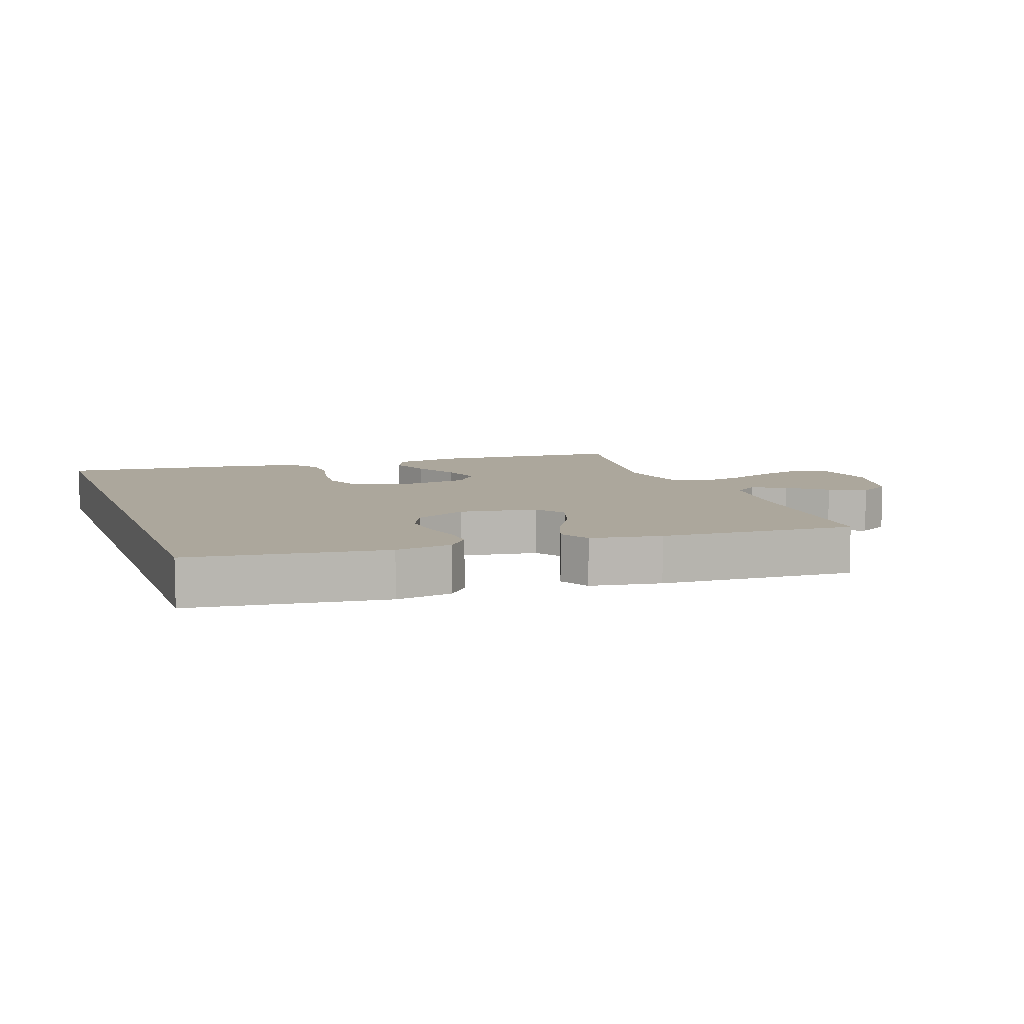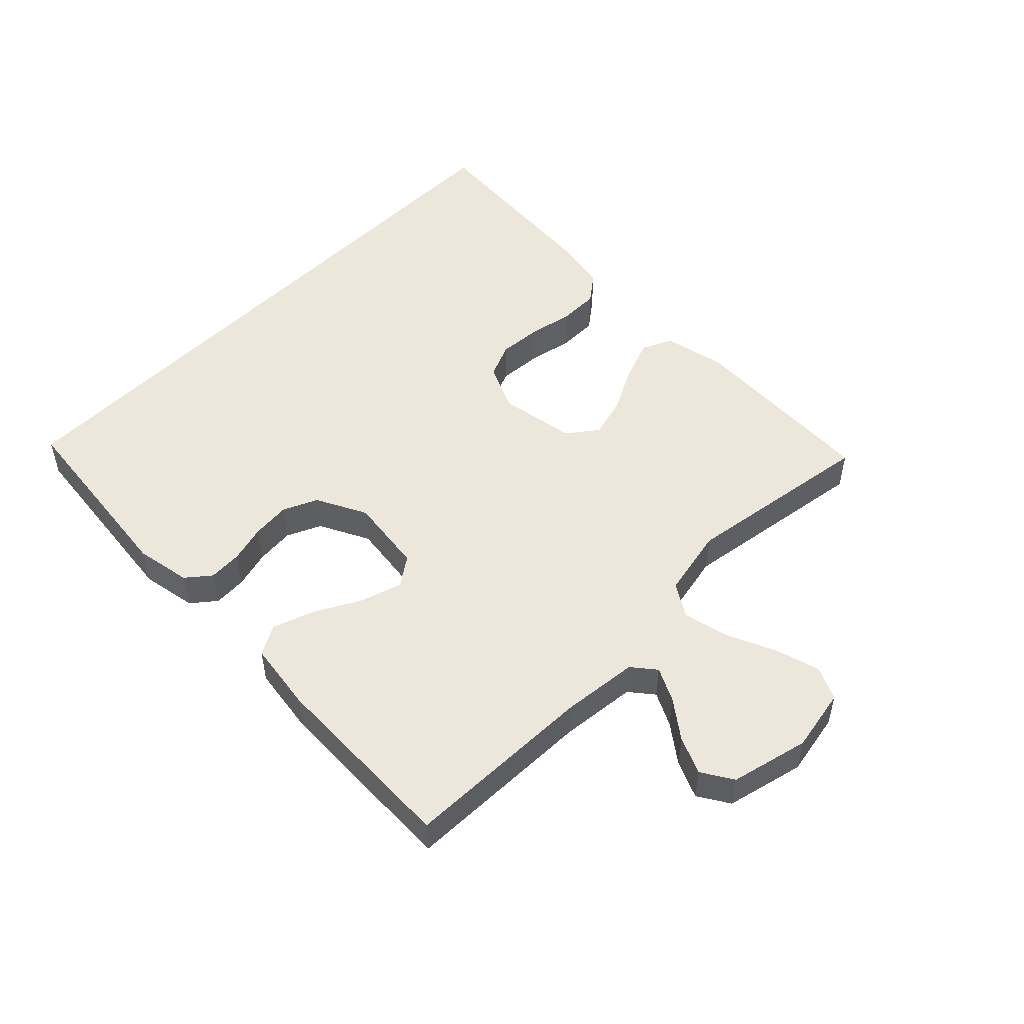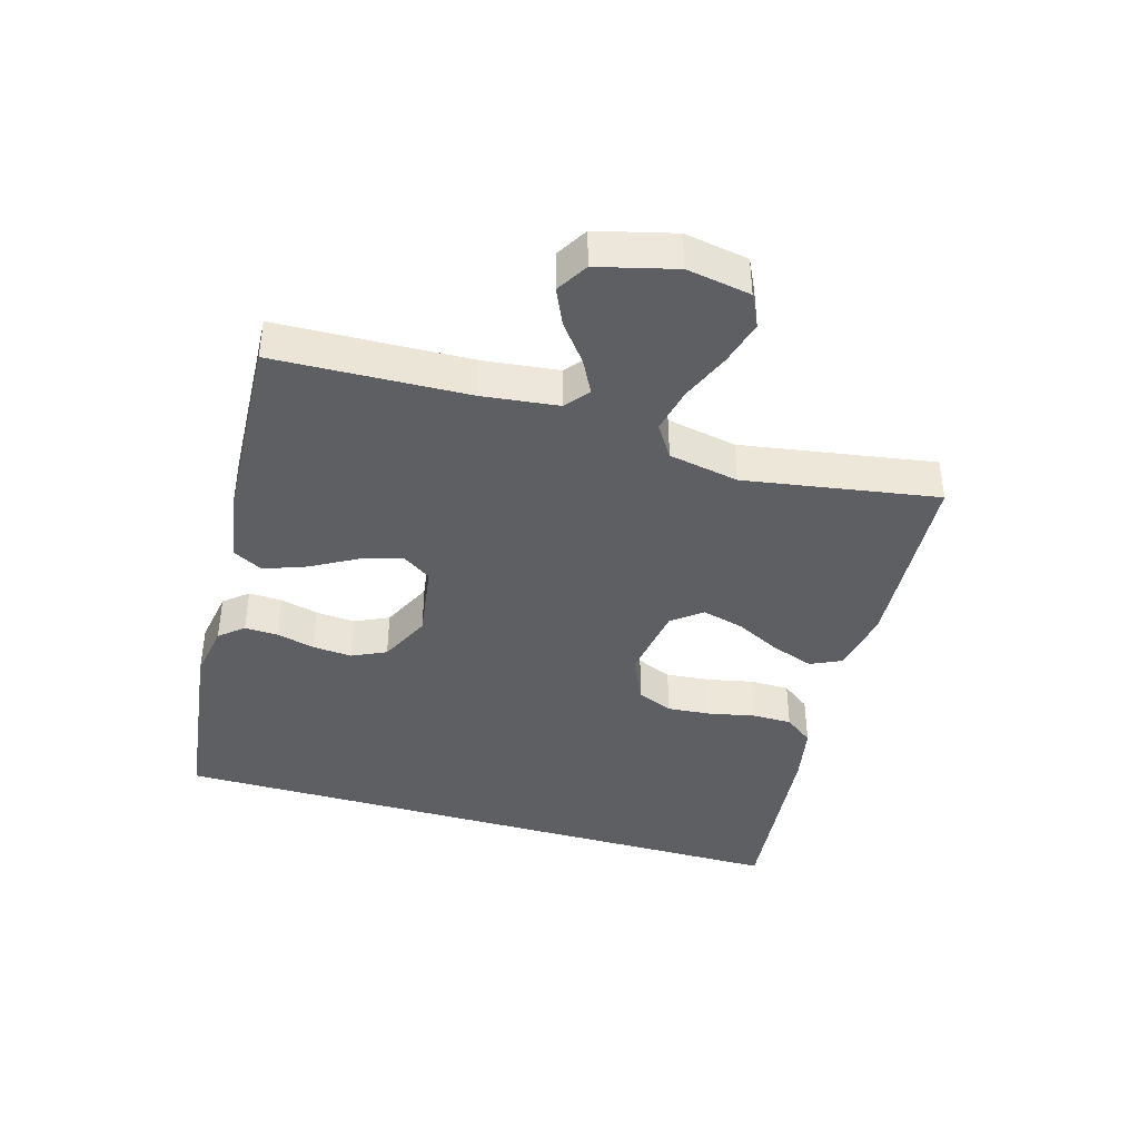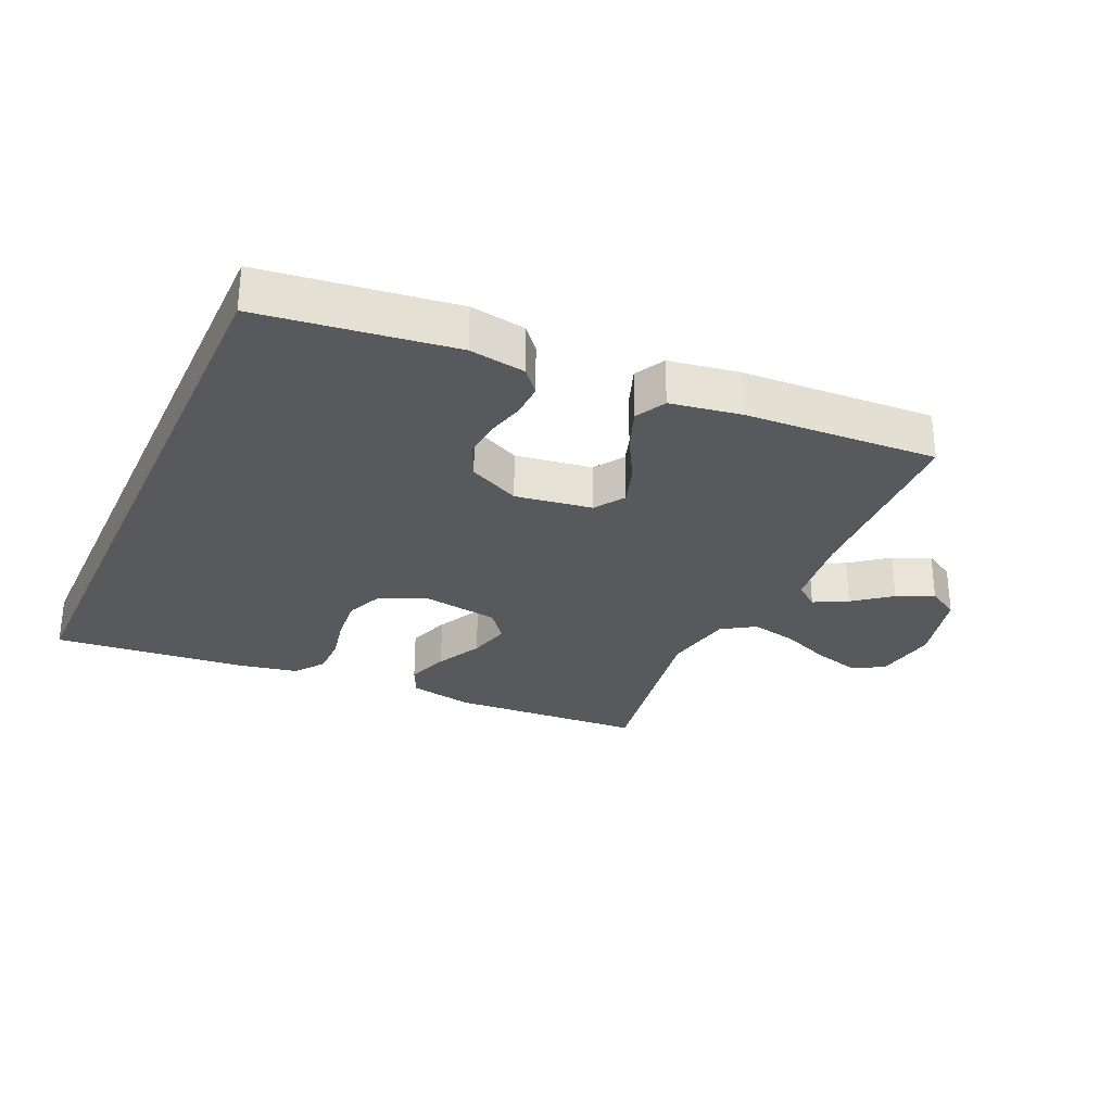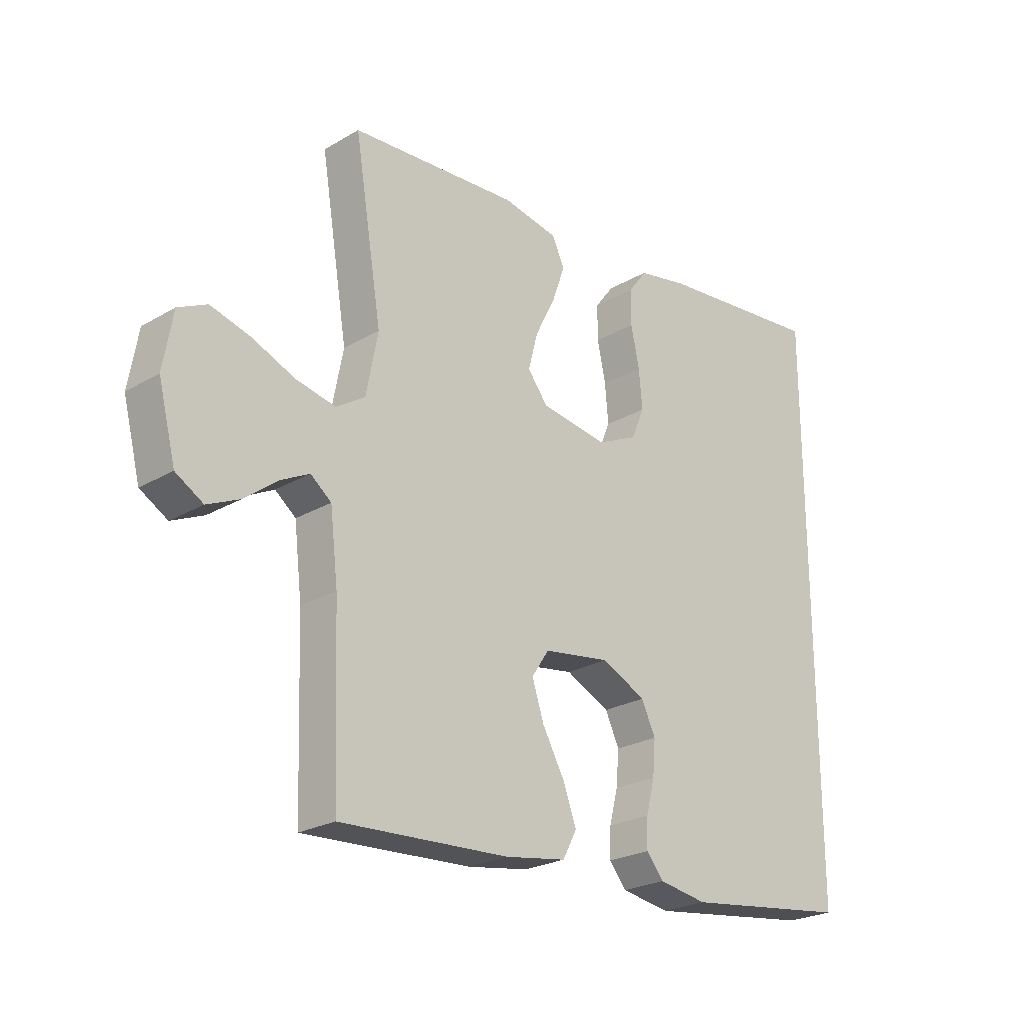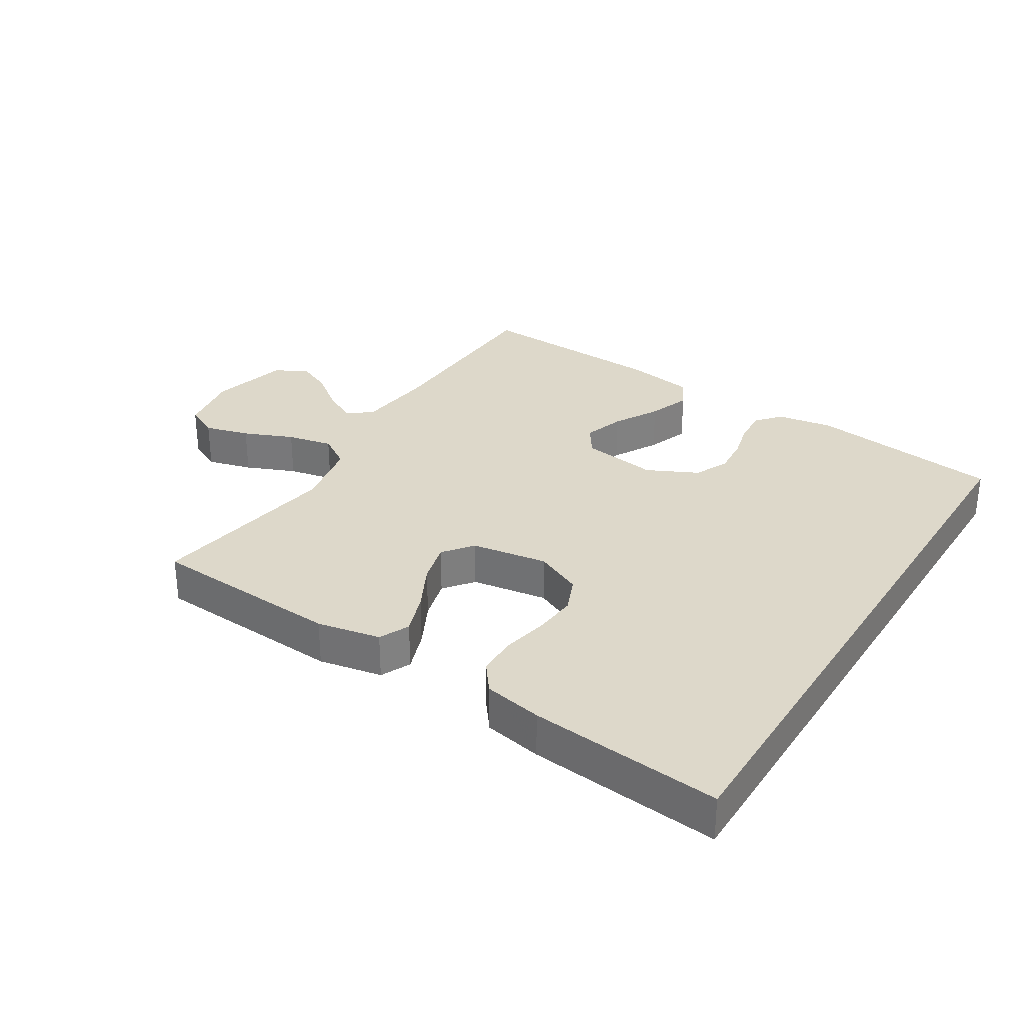
<metadata>
{"format":"obj","ext":"obj","renderer":"f3d","projection":"perspective","resolution":1024,"background":"white","views":[{"elev":8.4,"azim":160.2,"up":"+Y"},{"elev":50.9,"azim":-135.8,"up":"+Y"},{"elev":-40.4,"azim":-106.3,"up":"+Y"},{"elev":-29.4,"azim":155.6,"up":"+Y"},{"elev":-24.2,"azim":-45.9,"up":"+Z"},{"elev":31.0,"azim":31.8,"up":"+Y"}]}
</metadata>
<code>
v -0.5 0.07 -0.5
v -0.511 0.07 -0.2
v -0.525 0.07 -0.081
v -0.562 0.07 -0.052
v -0.614 0.07 -0.079
v -0.672 0.07 -0.124
v -0.729 0.07 -0.15
v -0.778 0.07 -0.121
v -0.809 0.07 0
v -0.792 0.07 0.099
v -0.741 0.07 0.124
v -0.671 0.07 0.105
v -0.594 0.07 0.073
v -0.523 0.07 0.058
v -0.472 0.07 0.091
v -0.451 0.07 0.2
v -0.5 0.07 0.5
v -0.2 0.07 0.52
v -0.101 0.07 0.501
v -0.079 0.07 0.454
v -0.102 0.07 0.389
v -0.138 0.07 0.318
v -0.155 0.07 0.253
v -0.119 0.07 0.207
v 0 0.07 0.189
v 0.073 0.07 0.223
v 0.096 0.07 0.278
v 0.09 0.07 0.346
v 0.075 0.07 0.417
v 0.075 0.07 0.479
v 0.109 0.07 0.524
v 0.2 0.07 0.542
v 0.5 0.07 0.573
v 0.5 0.07 -0.43
v 0.2 0.07 -0.47
v 0.113 0.07 -0.456
v 0.082 0.07 -0.419
v 0.084 0.07 -0.367
v 0.099 0.07 -0.308
v 0.104 0.07 -0.247
v 0.079 0.07 -0.194
v 0 0.07 -0.156
v -0.119 0.07 -0.174
v -0.15 0.07 -0.22
v -0.129 0.07 -0.284
v -0.09 0.07 -0.354
v -0.066 0.07 -0.419
v -0.091 0.07 -0.466
v -0.2 0.07 -0.484
v -0.5 0 -0.5
v -0.511 0 -0.2
v -0.525 0 -0.081
v -0.562 0 -0.052
v -0.614 0 -0.079
v -0.672 0 -0.124
v -0.729 0 -0.15
v -0.778 0 -0.121
v -0.809 0 0
v -0.792 0 0.099
v -0.741 0 0.124
v -0.671 0 0.105
v -0.594 0 0.073
v -0.523 0 0.058
v -0.472 0 0.091
v -0.451 0 0.2
v -0.5 0 0.5
v -0.2 0 0.52
v -0.101 0 0.501
v -0.079 0 0.454
v -0.102 0 0.389
v -0.138 0 0.318
v -0.155 0 0.253
v -0.119 0 0.207
v 0 0 0.189
v 0.073 0 0.223
v 0.096 0 0.278
v 0.09 0 0.346
v 0.075 0 0.417
v 0.075 0 0.479
v 0.109 0 0.524
v 0.2 0 0.542
v 0.5 0 0.573
v 0.5 0 -0.43
v 0.2 0 -0.47
v 0.113 0 -0.456
v 0.082 0 -0.419
v 0.084 0 -0.367
v 0.099 0 -0.308
v 0.104 0 -0.247
v 0.079 0 -0.194
v 0 0 -0.156
v -0.119 0 -0.174
v -0.15 0 -0.22
v -0.129 0 -0.284
v -0.09 0 -0.354
v -0.066 0 -0.419
v -0.091 0 -0.466
v -0.2 0 -0.484
f 49 1 2
f 48 49 2
f 47 48 2
f 46 47 2
f 45 46 2
f 44 45 2 3
f 43 44 3 4
f 42 43 4
f 37 38 39
f 36 37 39
f 35 36 39
f 34 35 39
f 33 34 39
f 33 39 40
f 31 32 33
f 30 31 33
f 29 30 33
f 28 29 33
f 27 28 33
f 33 40 41
f 27 33 41
f 26 27 41
f 20 21 22
f 19 20 22
f 18 19 22
f 17 18 22
f 16 17 22
f 15 16 22 23
f 14 15 23 24
f 11 12 13
f 10 11 13
f 9 10 13
f 8 9 13
f 7 8 13
f 6 7 13
f 5 6 13
f 4 5 13 14
f 14 24 25
f 4 14 25
f 42 4 25
f 25 26 41 42
f 51 50 98
f 51 98 97
f 51 97 96
f 51 96 95
f 51 95 94
f 52 51 94 93
f 53 52 93 92
f 53 92 91
f 88 87 86
f 88 86 85
f 88 85 84
f 88 84 83
f 88 83 82
f 89 88 82
f 82 81 80
f 82 80 79
f 82 79 78
f 82 78 77
f 82 77 76
f 90 89 82
f 90 82 76
f 90 76 75
f 71 70 69
f 71 69 68
f 71 68 67
f 71 67 66
f 71 66 65
f 72 71 65 64
f 73 72 64 63
f 62 61 60
f 62 60 59
f 62 59 58
f 62 58 57
f 62 57 56
f 62 56 55
f 62 55 54
f 63 62 54 53
f 74 73 63
f 74 63 53
f 74 53 91
f 91 90 75 74
f 1 50 51 2
f 2 51 52 3
f 3 52 53 4
f 4 53 54 5
f 5 54 55 6
f 6 55 56 7
f 7 56 57 8
f 8 57 58 9
f 9 58 59 10
f 10 59 60 11
f 11 60 61 12
f 12 61 62 13
f 13 62 63 14
f 14 63 64 15
f 15 64 65 16
f 16 65 66 17
f 17 66 67 18
f 18 67 68 19
f 19 68 69 20
f 20 69 70 21
f 21 70 71 22
f 22 71 72 23
f 23 72 73 24
f 24 73 74 25
f 25 74 75 26
f 26 75 76 27
f 27 76 77 28
f 28 77 78 29
f 29 78 79 30
f 30 79 80 31
f 31 80 81 32
f 32 81 82 33
f 33 82 83 34
f 34 83 84 35
f 35 84 85 36
f 36 85 86 37
f 37 86 87 38
f 38 87 88 39
f 39 88 89 40
f 40 89 90 41
f 41 90 91 42
f 42 91 92 43
f 43 92 93 44
f 44 93 94 45
f 45 94 95 46
f 46 95 96 47
f 47 96 97 48
f 48 97 98 49
f 49 98 50 1

</code>
